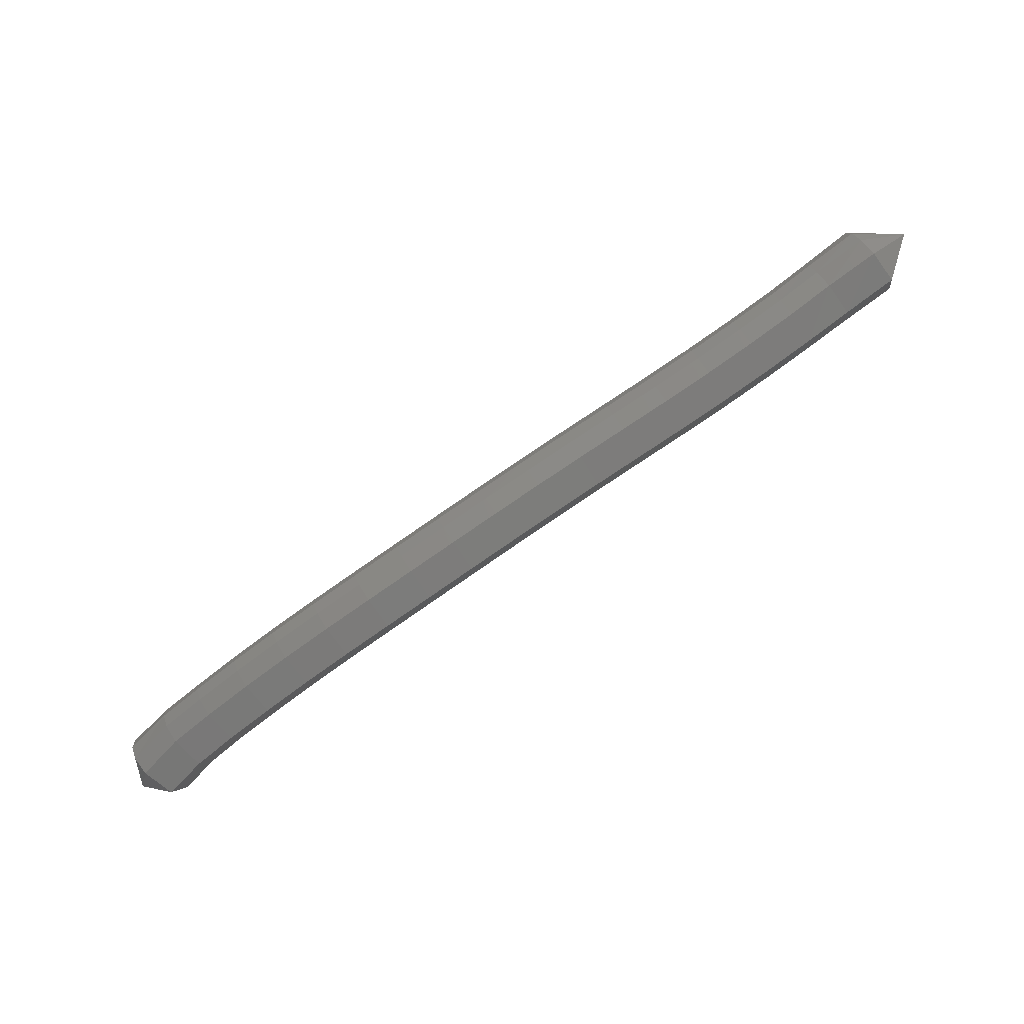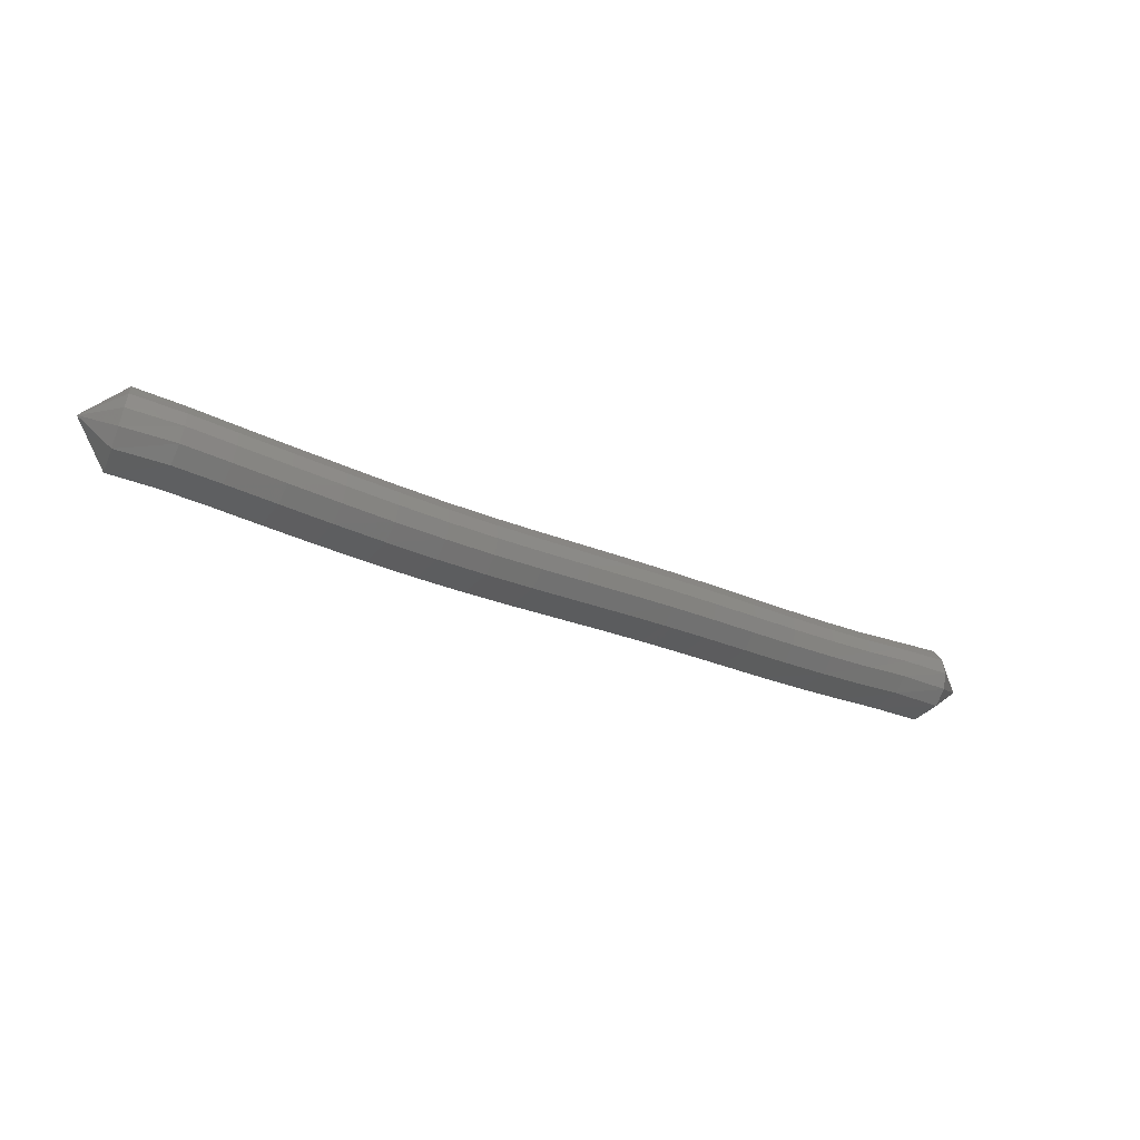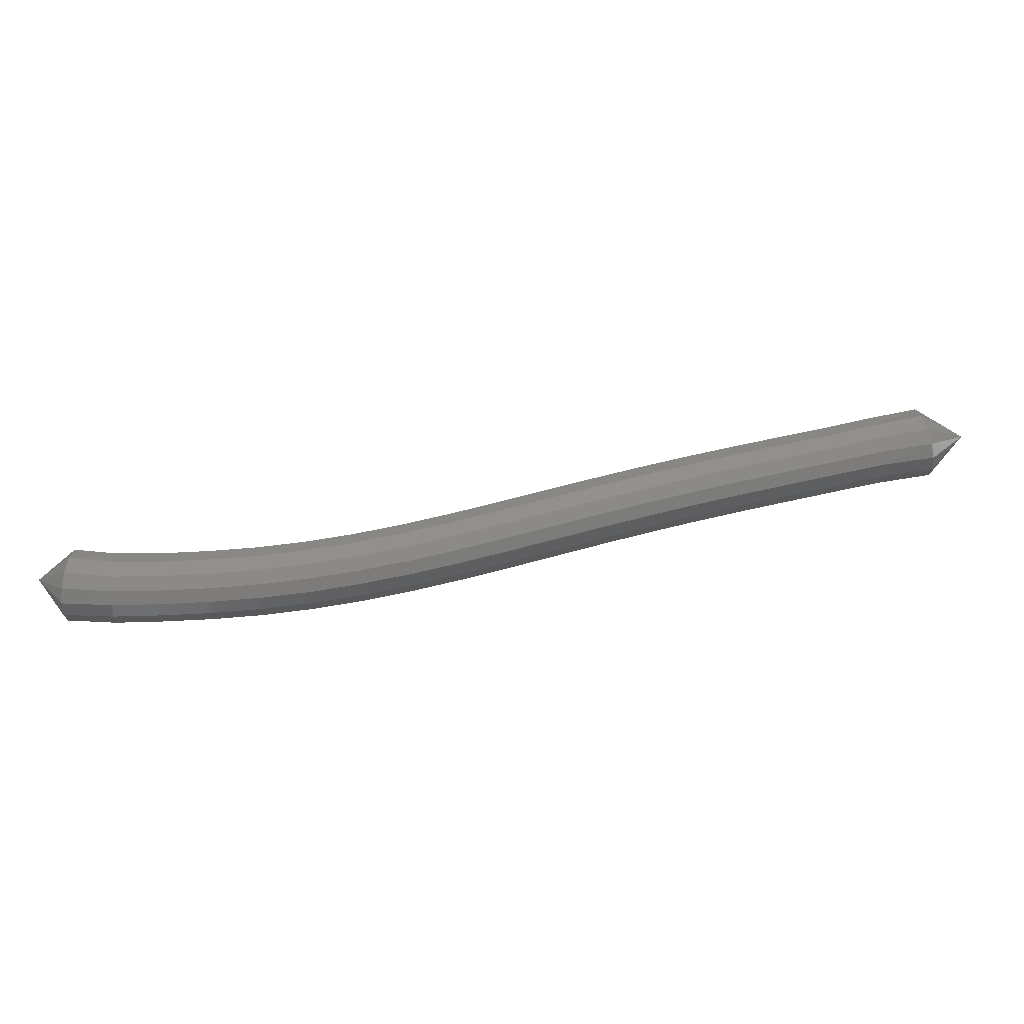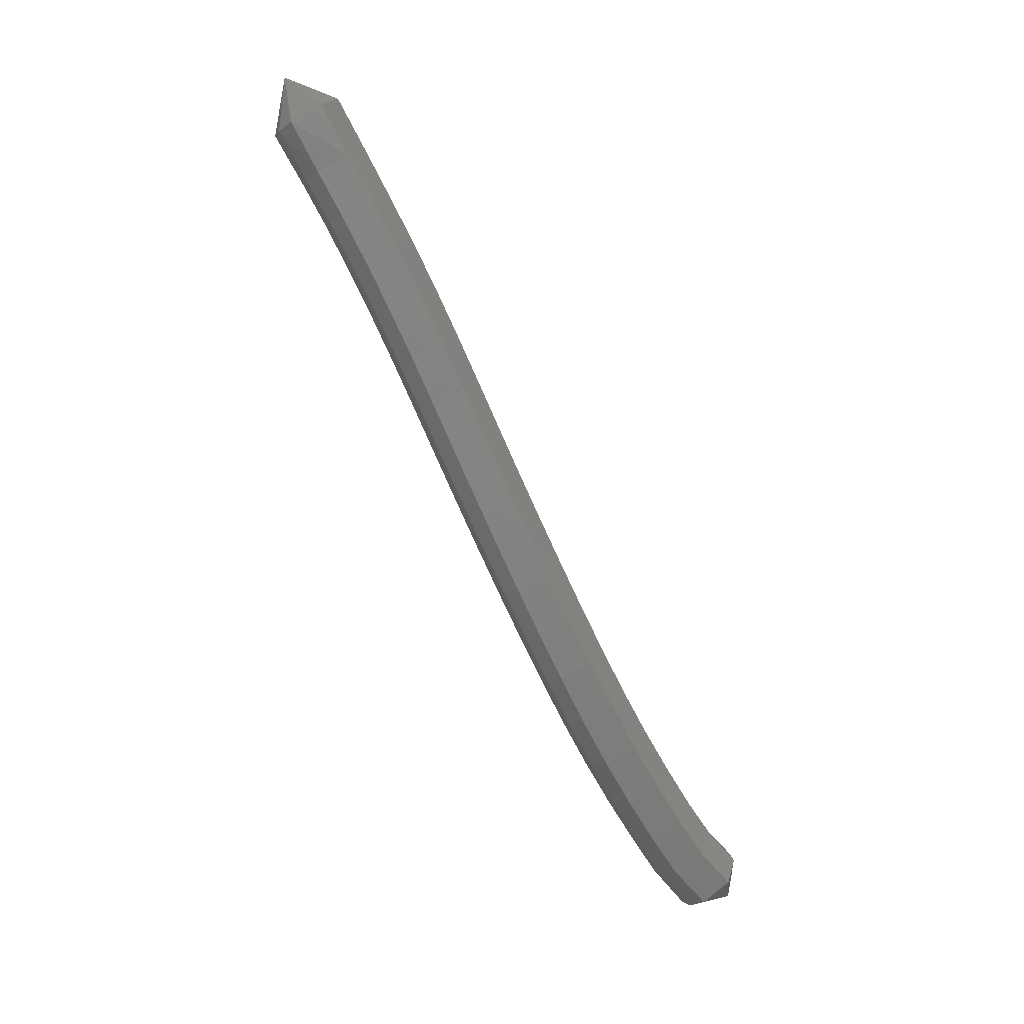
<metadata>
{"format":"stl","ext":"stl","renderer":"f3d","projection":"perspective","resolution":1024,"background":"white","views":[{"elev":-73.7,"azim":67.9,"up":"+Y"},{"elev":-40.0,"azim":-1.3,"up":"+Y"},{"elev":12.6,"azim":23.2,"up":"+Y"},{"elev":-71.1,"azim":150.7,"up":"+Y"}]}
</metadata>
<code>
# stl→obj: 211 verts, 440 faces
v -48.72 63.25 295
v -48.43 62.79 294.6
v -48.46 63.15 294.4
v -47.89 62.76 294.4
v -47.96 63.14 294.2
v -47.39 62.76 294.1
v -47.47 63.14 294
v -46.85 62.77 293.8
v -46.94 63.15 293.7
v -46.3 62.8 293.5
v -46.41 63.18 293.3
v -45.76 62.86 293.1
v -45.88 63.23 293
v -45.23 62.93 292.8
v -45.36 63.31 292.7
v -44.69 63.03 292.4
v -44.84 63.4 292.3
v -44.16 63.15 292
v -44.31 63.52 291.9
v -43.63 63.28 291.7
v -43.79 63.65 291.6
v -43.11 63.41 291.3
v -43.27 63.78 291.2
v -42.59 63.54 290.9
v -42.75 63.91 290.8
v -42.07 63.66 290.5
v -42.23 64.03 290.4
v -41.54 63.78 290.1
v -41.7 64.15 290
v -41 63.89 289.7
v -41.15 64.26 289.6
v -40.45 64 289.4
v -40.6 64.37 289.3
v -39.91 64.11 289
v -40.05 64.48 288.9
v -39.39 64.21 288.7
v -39.54 64.58 288.6
v -38.8 64.3 288.3
v -38.95 64.67 288.2
v -38.23 64.76 288.3
v -48.42 63.38 294.4
v -47.93 63.36 294.3
v -47.44 63.35 294
v -46.92 63.37 293.7
v -46.39 63.39 293.4
v -45.87 63.45 293.1
v -45.35 63.52 292.7
v -44.84 63.62 292.4
v -44.32 63.73 292
v -43.8 63.86 291.6
v -43.28 63.99 291.3
v -42.75 64.12 290.9
v -42.23 64.24 290.5
v -41.69 64.36 290.1
v -41.15 64.47 289.7
v -40.6 64.58 289.3
v -40.06 64.69 289
v -39.55 64.79 288.6
v -38.96 64.89 288.3
v -48.36 63.55 294.6
v -47.86 63.52 294.4
v -47.37 63.51 294.1
v -46.85 63.52 293.8
v -46.32 63.55 293.5
v -45.8 63.6 293.2
v -45.29 63.67 292.8
v -44.77 63.77 292.5
v -44.26 63.88 292.1
v -43.74 64.01 291.8
v -43.22 64.14 291.4
v -42.69 64.27 291
v -42.16 64.4 290.6
v -41.63 64.51 290.2
v -41.09 64.63 289.8
v -40.54 64.73 289.5
v -40 64.84 289.1
v -39.49 64.95 288.8
v -38.92 65.05 288.4
v -48.27 63.65 294.8
v -47.76 63.61 294.6
v -47.26 63.6 294.3
v -46.74 63.61 294
v -46.21 63.64 293.7
v -45.69 63.69 293.4
v -45.17 63.76 293
v -44.66 63.86 292.7
v -44.14 63.97 292.3
v -43.62 64.09 292
v -43.1 64.23 291.6
v -42.57 64.36 291.2
v -42.04 64.48 290.8
v -41.51 64.6 290.4
v -40.97 64.71 290
v -40.42 64.82 289.7
v -39.89 64.93 289.3
v -39.39 65.04 289
v -38.82 65.14 288.6
v -48.19 63.61 295
v -47.65 63.55 294.8
v -47.15 63.54 294.5
v -46.62 63.55 294.2
v -46.08 63.58 293.9
v -45.56 63.63 293.6
v -45.04 63.71 293.2
v -44.52 63.8 292.9
v -44 63.92 292.5
v -43.48 64.04 292.1
v -42.95 64.17 291.8
v -42.43 64.3 291.4
v -41.9 64.43 291
v -41.36 64.55 290.6
v -40.83 64.66 290.2
v -40.29 64.77 289.8
v -39.75 64.87 289.5
v -39.26 64.98 289.2
v -38.69 65.1 288.8
v -48.14 63.46 295.2
v -47.58 63.41 295
v -47.07 63.4 294.7
v -46.53 63.41 294.4
v -45.99 63.44 294.1
v -45.45 63.49 293.7
v -44.92 63.56 293.4
v -44.4 63.66 293
v -43.88 63.77 292.6
v -43.36 63.9 292.3
v -42.83 64.03 291.9
v -42.3 64.16 291.5
v -41.78 64.29 291.1
v -41.24 64.4 290.7
v -40.71 64.52 290.3
v -40.17 64.62 290
v -39.64 64.73 289.6
v -39.15 64.84 289.3
v -38.57 64.95 289
v -48.13 63.27 295.3
v -47.55 63.23 295
v -47.03 63.23 294.8
v -46.48 63.24 294.4
v -45.94 63.27 294.1
v -45.39 63.32 293.8
v -44.86 63.39 293.4
v -44.33 63.49 293
v -43.81 63.61 292.7
v -43.28 63.73 292.3
v -42.76 63.86 291.9
v -42.23 63.99 291.5
v -41.7 64.12 291.2
v -41.17 64.24 290.8
v -40.64 64.35 290.4
v -40.1 64.46 290
v -39.58 64.56 289.7
v -39.08 64.67 289.4
v -38.49 64.76 289
v -48.15 63.07 295.3
v -47.55 63.05 295
v -47.04 63.05 294.8
v -46.48 63.06 294.4
v -45.93 63.09 294.1
v -45.38 63.14 293.8
v -44.84 63.22 293.4
v -44.31 63.31 293
v -43.78 63.43 292.7
v -43.26 63.56 292.3
v -42.73 63.69 291.9
v -42.21 63.82 291.5
v -41.68 63.94 291.1
v -41.15 64.06 290.7
v -40.62 64.17 290.4
v -40.08 64.28 290
v -39.55 64.39 289.7
v -39.05 64.49 289.3
v -38.47 64.57 289
v -48.2 62.89 295.2
v -47.6 62.88 295
v -47.08 62.88 294.7
v -46.53 62.89 294.4
v -45.97 62.92 294
v -45.42 62.97 293.7
v -44.88 63.04 293.3
v -44.34 63.14 292.9
v -43.81 63.26 292.6
v -43.28 63.39 292.2
v -42.76 63.52 291.8
v -42.23 63.65 291.4
v -41.71 63.77 291
v -41.18 63.89 290.7
v -40.65 64 290.3
v -40.11 64.11 289.9
v -39.58 64.22 289.6
v -39.07 64.32 289.2
v -38.49 64.39 288.9
v -48.28 62.76 295
v -47.69 62.74 294.8
v -47.18 62.74 294.5
v -46.63 62.75 294.2
v -46.07 62.78 293.8
v -45.52 62.83 293.5
v -44.98 62.91 293.1
v -44.44 63.01 292.8
v -43.91 63.12 292.4
v -43.38 63.25 292
v -42.85 63.38 291.6
v -42.33 63.51 291.2
v -41.81 63.63 290.9
v -41.29 63.75 290.5
v -40.75 63.86 290.1
v -40.21 63.97 289.7
v -39.67 64.08 289.4
v -39.16 64.18 289.1
v -38.57 64.26 288.7
f 1 1 2
f 2 1 3
f 2 3 4
f 4 3 5
f 4 5 6
f 6 5 7
f 6 7 8
f 8 7 9
f 8 9 10
f 10 9 11
f 10 11 12
f 12 11 13
f 12 13 14
f 14 13 15
f 14 15 16
f 16 15 17
f 16 17 18
f 18 17 19
f 18 19 20
f 20 19 21
f 20 21 22
f 22 21 23
f 22 23 24
f 24 23 25
f 24 25 26
f 26 25 27
f 26 27 28
f 28 27 29
f 28 29 30
f 30 29 31
f 30 31 32
f 32 31 33
f 32 33 34
f 34 33 35
f 34 35 36
f 36 35 37
f 36 37 38
f 38 37 39
f 38 39 40
f 40 39 40
f 1 1 3
f 3 1 41
f 3 41 5
f 5 41 42
f 5 42 7
f 7 42 43
f 7 43 9
f 9 43 44
f 9 44 11
f 11 44 45
f 11 45 13
f 13 45 46
f 13 46 15
f 15 46 47
f 15 47 17
f 17 47 48
f 17 48 19
f 19 48 49
f 19 49 21
f 21 49 50
f 21 50 23
f 23 50 51
f 23 51 25
f 25 51 52
f 25 52 27
f 27 52 53
f 27 53 29
f 29 53 54
f 29 54 31
f 31 54 55
f 31 55 33
f 33 55 56
f 33 56 35
f 35 56 57
f 35 57 37
f 37 57 58
f 37 58 39
f 39 58 59
f 39 59 40
f 40 59 40
f 1 1 41
f 41 1 60
f 41 60 42
f 42 60 61
f 42 61 43
f 43 61 62
f 43 62 44
f 44 62 63
f 44 63 45
f 45 63 64
f 45 64 46
f 46 64 65
f 46 65 47
f 47 65 66
f 47 66 48
f 48 66 67
f 48 67 49
f 49 67 68
f 49 68 50
f 50 68 69
f 50 69 51
f 51 69 70
f 51 70 52
f 52 70 71
f 52 71 53
f 53 71 72
f 53 72 54
f 54 72 73
f 54 73 55
f 55 73 74
f 55 74 56
f 56 74 75
f 56 75 57
f 57 75 76
f 57 76 58
f 58 76 77
f 58 77 59
f 59 77 78
f 59 78 40
f 40 78 40
f 1 1 60
f 60 1 79
f 60 79 61
f 61 79 80
f 61 80 62
f 62 80 81
f 62 81 63
f 63 81 82
f 63 82 64
f 64 82 83
f 64 83 65
f 65 83 84
f 65 84 66
f 66 84 85
f 66 85 67
f 67 85 86
f 67 86 68
f 68 86 87
f 68 87 69
f 69 87 88
f 69 88 70
f 70 88 89
f 70 89 71
f 71 89 90
f 71 90 72
f 72 90 91
f 72 91 73
f 73 91 92
f 73 92 74
f 74 92 93
f 74 93 75
f 75 93 94
f 75 94 76
f 76 94 95
f 76 95 77
f 77 95 96
f 77 96 78
f 78 96 97
f 78 97 40
f 40 97 40
f 1 1 79
f 79 1 98
f 79 98 80
f 80 98 99
f 80 99 81
f 81 99 100
f 81 100 82
f 82 100 101
f 82 101 83
f 83 101 102
f 83 102 84
f 84 102 103
f 84 103 85
f 85 103 104
f 85 104 86
f 86 104 105
f 86 105 87
f 87 105 106
f 87 106 88
f 88 106 107
f 88 107 89
f 89 107 108
f 89 108 90
f 90 108 109
f 90 109 91
f 91 109 110
f 91 110 92
f 92 110 111
f 92 111 93
f 93 111 112
f 93 112 94
f 94 112 113
f 94 113 95
f 95 113 114
f 95 114 96
f 96 114 115
f 96 115 97
f 97 115 116
f 97 116 40
f 40 116 40
f 1 1 98
f 98 1 117
f 98 117 99
f 99 117 118
f 99 118 100
f 100 118 119
f 100 119 101
f 101 119 120
f 101 120 102
f 102 120 121
f 102 121 103
f 103 121 122
f 103 122 104
f 104 122 123
f 104 123 105
f 105 123 124
f 105 124 106
f 106 124 125
f 106 125 107
f 107 125 126
f 107 126 108
f 108 126 127
f 108 127 109
f 109 127 128
f 109 128 110
f 110 128 129
f 110 129 111
f 111 129 130
f 111 130 112
f 112 130 131
f 112 131 113
f 113 131 132
f 113 132 114
f 114 132 133
f 114 133 115
f 115 133 134
f 115 134 116
f 116 134 135
f 116 135 40
f 40 135 40
f 1 1 117
f 117 1 136
f 117 136 118
f 118 136 137
f 118 137 119
f 119 137 138
f 119 138 120
f 120 138 139
f 120 139 121
f 121 139 140
f 121 140 122
f 122 140 141
f 122 141 123
f 123 141 142
f 123 142 124
f 124 142 143
f 124 143 125
f 125 143 144
f 125 144 126
f 126 144 145
f 126 145 127
f 127 145 146
f 127 146 128
f 128 146 147
f 128 147 129
f 129 147 148
f 129 148 130
f 130 148 149
f 130 149 131
f 131 149 150
f 131 150 132
f 132 150 151
f 132 151 133
f 133 151 152
f 133 152 134
f 134 152 153
f 134 153 135
f 135 153 154
f 135 154 40
f 40 154 40
f 1 1 136
f 136 1 155
f 136 155 137
f 137 155 156
f 137 156 138
f 138 156 157
f 138 157 139
f 139 157 158
f 139 158 140
f 140 158 159
f 140 159 141
f 141 159 160
f 141 160 142
f 142 160 161
f 142 161 143
f 143 161 162
f 143 162 144
f 144 162 163
f 144 163 145
f 145 163 164
f 145 164 146
f 146 164 165
f 146 165 147
f 147 165 166
f 147 166 148
f 148 166 167
f 148 167 149
f 149 167 168
f 149 168 150
f 150 168 169
f 150 169 151
f 151 169 170
f 151 170 152
f 152 170 171
f 152 171 153
f 153 171 172
f 153 172 154
f 154 172 173
f 154 173 40
f 40 173 40
f 1 1 155
f 155 1 174
f 155 174 156
f 156 174 175
f 156 175 157
f 157 175 176
f 157 176 158
f 158 176 177
f 158 177 159
f 159 177 178
f 159 178 160
f 160 178 179
f 160 179 161
f 161 179 180
f 161 180 162
f 162 180 181
f 162 181 163
f 163 181 182
f 163 182 164
f 164 182 183
f 164 183 165
f 165 183 184
f 165 184 166
f 166 184 185
f 166 185 167
f 167 185 186
f 167 186 168
f 168 186 187
f 168 187 169
f 169 187 188
f 169 188 170
f 170 188 189
f 170 189 171
f 171 189 190
f 171 190 172
f 172 190 191
f 172 191 173
f 173 191 192
f 173 192 40
f 40 192 40
f 1 1 174
f 174 1 193
f 174 193 175
f 175 193 194
f 175 194 176
f 176 194 195
f 176 195 177
f 177 195 196
f 177 196 178
f 178 196 197
f 178 197 179
f 179 197 198
f 179 198 180
f 180 198 199
f 180 199 181
f 181 199 200
f 181 200 182
f 182 200 201
f 182 201 183
f 183 201 202
f 183 202 184
f 184 202 203
f 184 203 185
f 185 203 204
f 185 204 186
f 186 204 205
f 186 205 187
f 187 205 206
f 187 206 188
f 188 206 207
f 188 207 189
f 189 207 208
f 189 208 190
f 190 208 209
f 190 209 191
f 191 209 210
f 191 210 192
f 192 210 211
f 192 211 40
f 40 211 40
f 1 1 193
f 193 1 2
f 193 2 194
f 194 2 4
f 194 4 195
f 195 4 6
f 195 6 196
f 196 6 8
f 196 8 197
f 197 8 10
f 197 10 198
f 198 10 12
f 198 12 199
f 199 12 14
f 199 14 200
f 200 14 16
f 200 16 201
f 201 16 18
f 201 18 202
f 202 18 20
f 202 20 203
f 203 20 22
f 203 22 204
f 204 22 24
f 204 24 205
f 205 24 26
f 205 26 206
f 206 26 28
f 206 28 207
f 207 28 30
f 207 30 208
f 208 30 32
f 208 32 209
f 209 32 34
f 209 34 210
f 210 34 36
f 210 36 211
f 211 36 38
f 211 38 40
f 40 38 40

</code>
